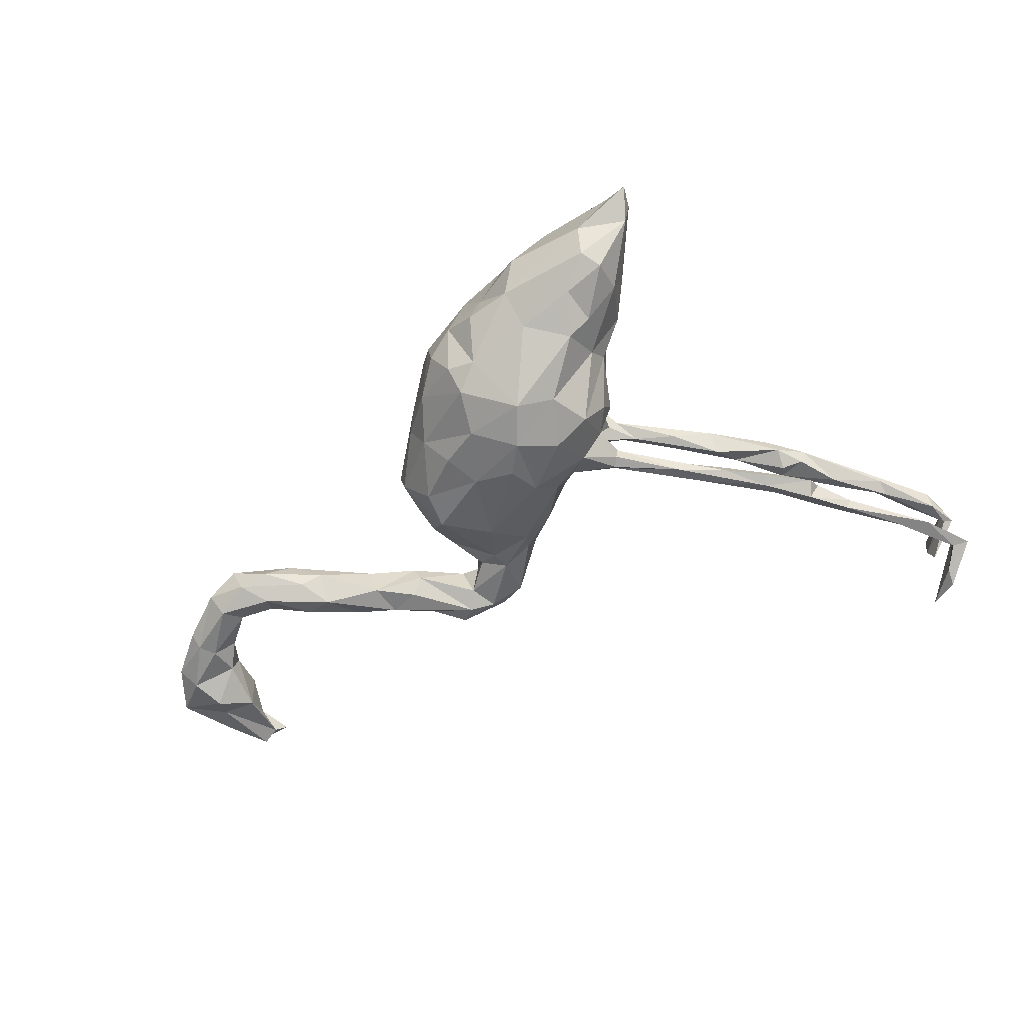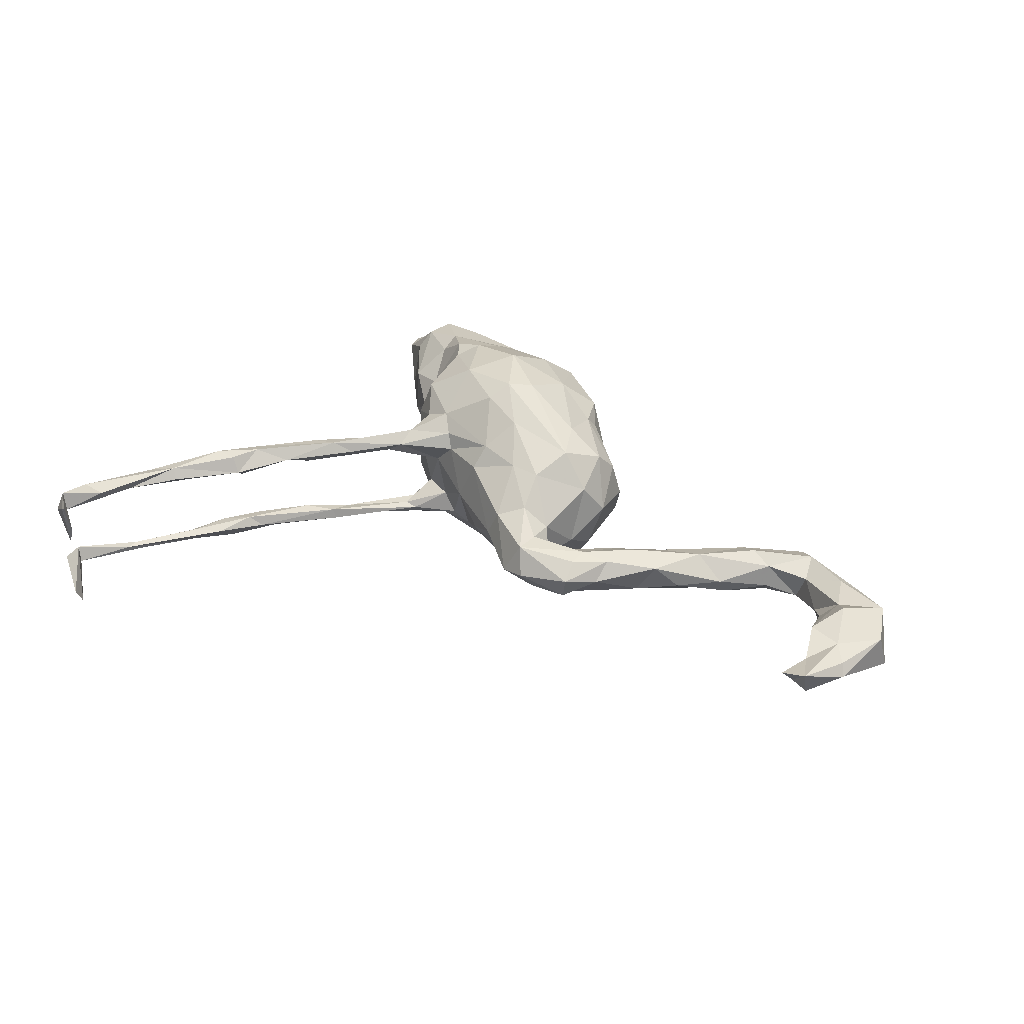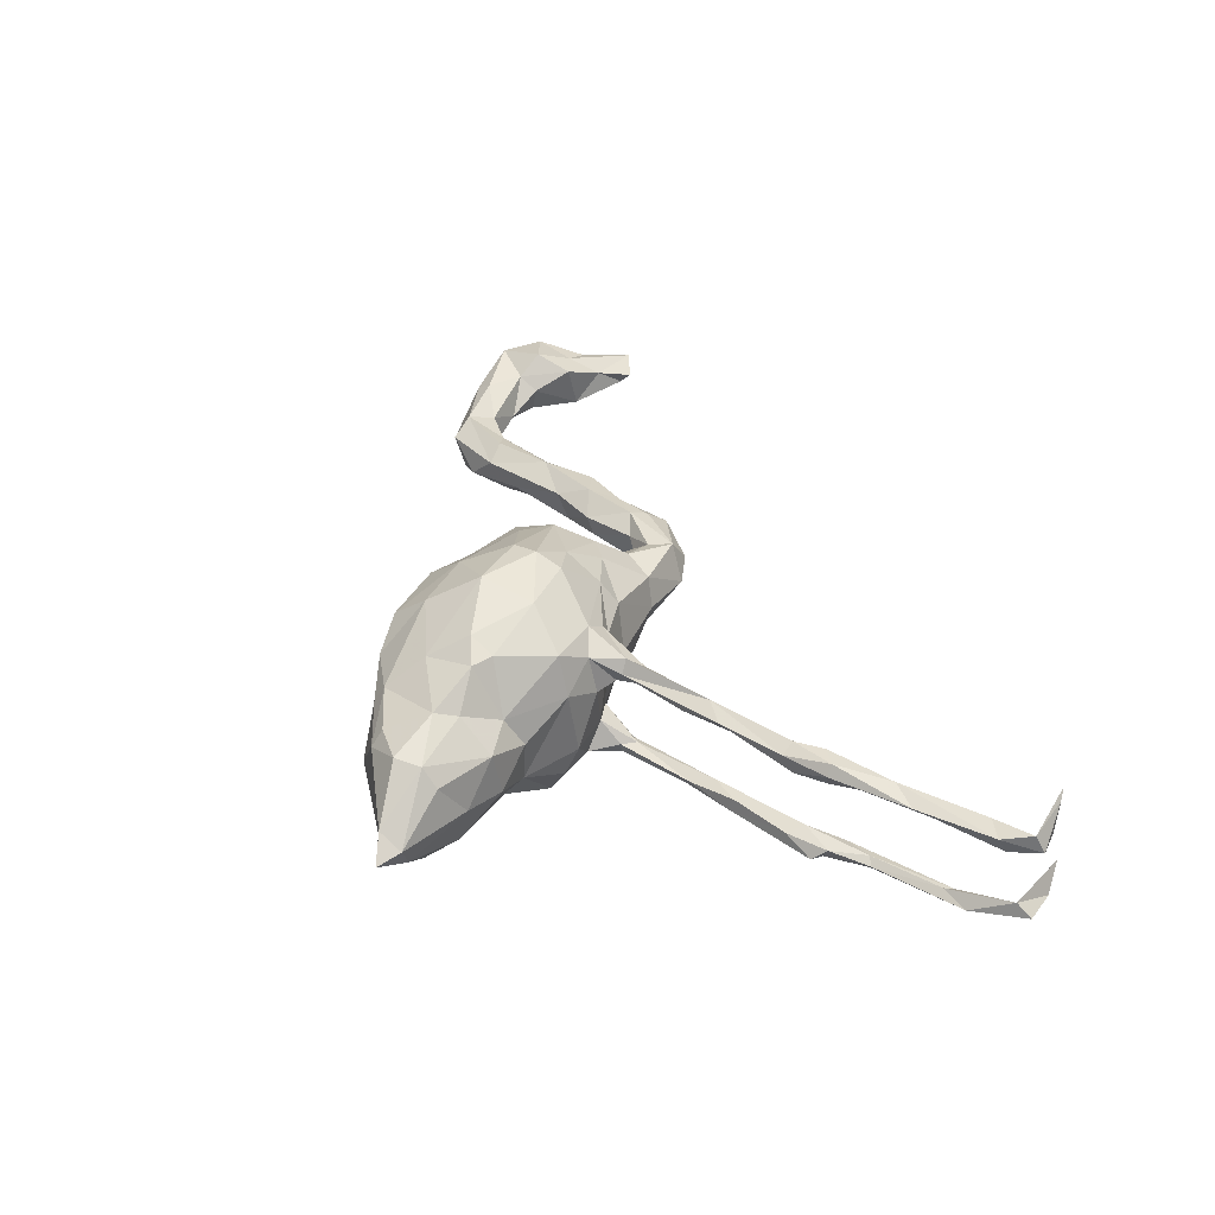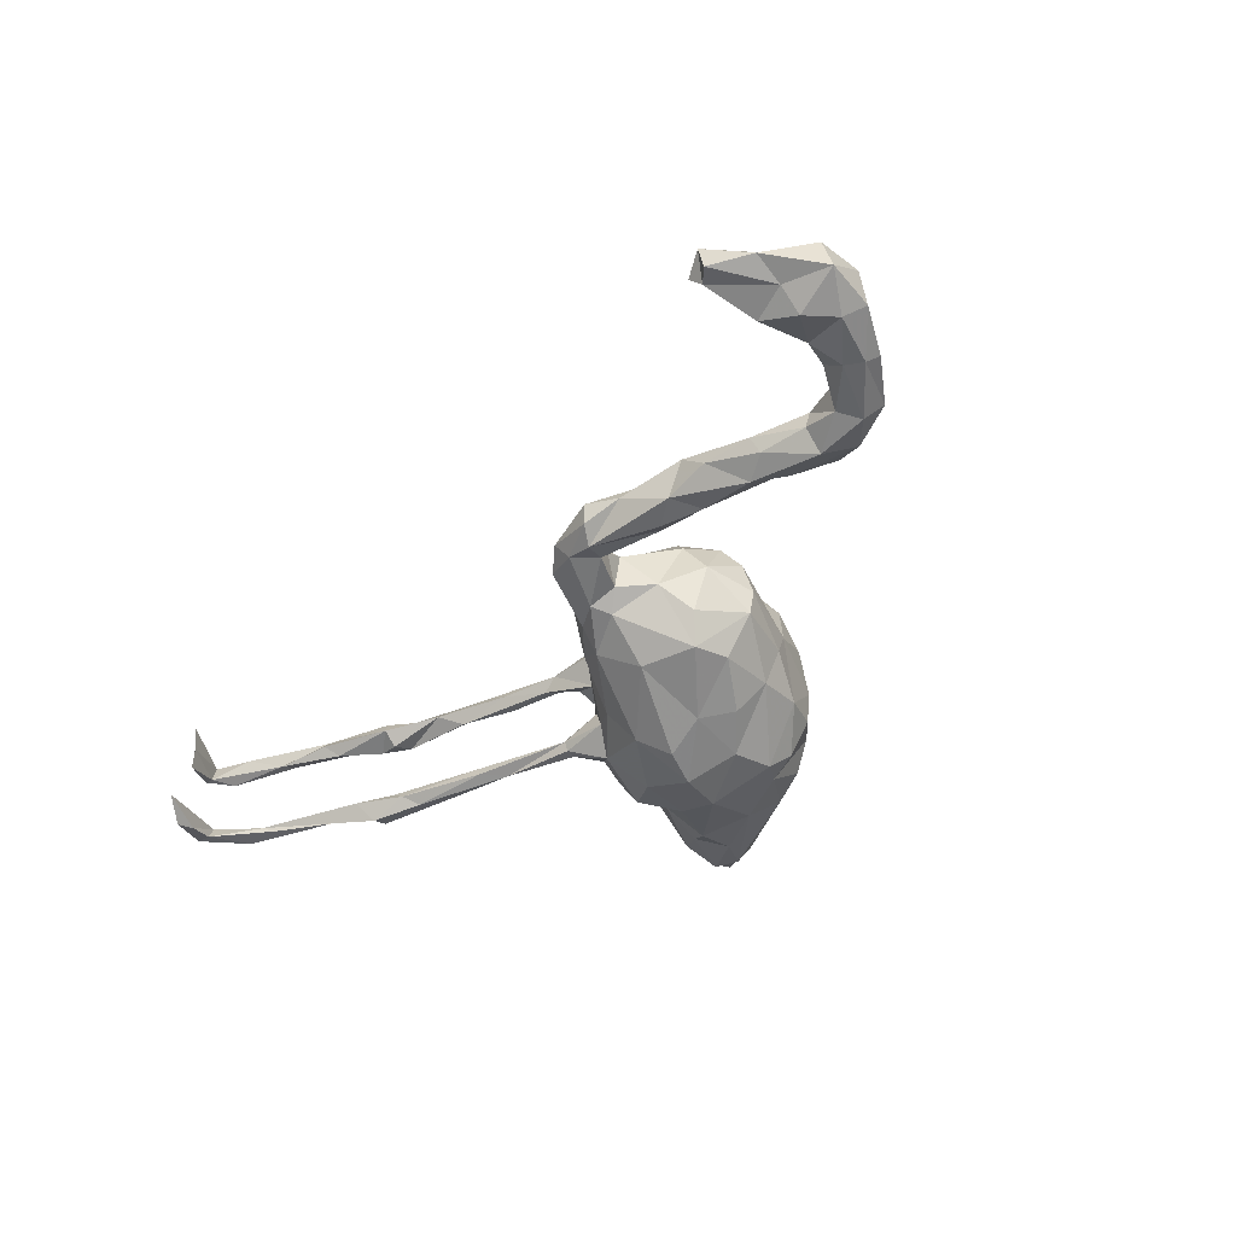
<metadata>
{"format":"obj","ext":"obj","renderer":"f3d","projection":"perspective","resolution":1024,"background":"white","views":[{"elev":-67.7,"azim":25.5,"up":"+Z"},{"elev":38.0,"azim":-155.2,"up":"+Z"},{"elev":38.6,"azim":72.7,"up":"+Z"},{"elev":-43.8,"azim":-119.4,"up":"+Z"}]}
</metadata>
<code>
v 0.7255 0.4501 0.07611
v 0.7427 0.5009 0.08427
v 0.7351 0.51 0.04996
v 0.7509 0.5158 0.05235
v 0.726 0.4664 0.04621
v 0.6793 0.5657 0.05882
v 0.757 0.5085 -0.07848
v 0.7274 0.5012 -0.08537
v 0.7365 0.4912 -0.05822
v 0.6493 0.4071 0.06147
v 0.6963 0.5698 -0.1057
v 0.6803 0.4598 0.07562
v 0.7 0.4285 -0.09229
v 0.6504 0.6042 -0.08274
v 0.6888 0.564 0.02381
v 0.7004 0.54 -0.09911
v 0.6491 0.3785 0.07071
v 0.6858 0.5696 0.1124
v 0.7001 0.5603 0.09944
v 0.6621 0.4263 -0.08193
v 0.5817 0.3467 0.0917
v 0.6439 0.4047 -0.09286
v 0.6567 0.4084 -0.07959
v 0.5728 0.3575 0.0732
v 0.6302 0.354 0.0783
v 0.5629 0.3257 -0.07453
v 0.5672 0.3282 -0.09831
v 0.5177 0.3067 -0.07894
v 0.5312 0.2568 0.08148
v 0.5781 0.3227 -0.08403
v 0.532 0.2688 -0.07706
v 0.5653 0.3297 0.05728
v 0.5233 0.2444 -0.09705
v 0.4878 0.2716 0.09776
v 0.5105 0.2713 -0.1093
v 0.5196 0.2633 0.05664
v 0.5237 0.2664 0.09931
v 0.4771 0.2518 -0.06653
v 0.4731 0.2809 0.06967
v 0.4573 0.229 0.09849
v 0.4767 0.2191 -0.07539
v 0.4405 0.2155 -0.09984
v 0.4813 0.2569 0.04774
v 0.4866 0.2211 0.06069
v 0.4713 0.2074 0.0874
v 0.4281 -0.4222 -0.006921
v 0.3865 -0.4058 0.02603
v 0.453 0.2451 -0.0845
v 0.3342 0.1535 -0.06948
v 0.3808 0.1551 -0.09106
v 0.4192 -0.3791 0.003687
v 0.3393 -0.3244 0.09246
v 0.3891 0.1647 -0.06809
v 0.4001 0.2106 0.07687
v 0.3743 0.1709 0.05694
v 0.3066 0.1045 0.06585
v 0.4044 -0.3671 -0.03453
v 0.3602 -0.3064 0.06034
v 0.3137 -0.3619 0.1
v 0.2999 0.1134 -0.09477
v 0.3137 -0.2086 0.06023
v 0.3512 -0.2596 -0.006077
v 0.292 0.1301 0.07768
v 0.3309 -0.3285 -0.1064
v 0.374 0.1387 0.08774
v 0.2356 0.07763 0.06624
v 0.328 0.141 0.09726
v 0.308 -0.3626 -0.09548
v 0.3111 -0.1936 -0.01999
v 0.2692 -0.2461 -0.1153
v 0.3272 0.1552 -0.08755
v 0.2643 -0.1429 0.02469
v 0.2666 -0.2461 0.1131
v 0.3185 -0.396 -0.04779
v 0.3178 0.1152 -0.07895
v 0.2603 -0.2867 0.1252
v 0.2532 -0.1737 0.07523
v 0.2056 0.03386 -0.07267
v 0.2324 -0.0625 0.07628
v 0.2453 -0.1758 -0.09013
v 0.2581 -0.1453 -0.05137
v 0.2113 0.03377 0.08126
v 0.2376 -0.362 0.09257
v 0.2268 -0.04409 -0.04369
v 0.2091 -0.06993 0.1448
v 0.1973 -0.1729 0.1607
v 0.2267 -0.2372 -0.1417
v 0.2565 -0.311 -0.1169
v 0.2218 -0.06655 -0.09528
v 0.2126 -0.2111 0.1618
v 0.144 -0.3493 -0.07891
v 0.1422 -0.2683 0.1398
v 0.1874 -0.01452 0.1095
v 0.2003 0.04362 0.1041
v 0.2445 -0.3827 0.06758
v 0.1969 0.02848 0.06007
v 0.1533 -0.289 -0.1263
v 0.1913 -0.0183 -0.08689
v 0.1999 0.03727 -0.09257
v 0.2086 0.07452 0.08505
v 0.1999 -0.004349 0.0449
v 0.1413 -0.3376 0.09295
v 0.2082 0.06179 -0.07279
v 0.1852 -0.08048 -0.1575
v 0.1478 0.02706 0.03628
v 0.1757 0.008828 -0.0386
v 0.1199 0.03 0.1108
v 0.1868 0.06226 -0.07935
v 0.1898 0.05498 -0.09436
v 0.1307 0.03077 -0.04458
v 0.1403 -0.000372 0.1353
v 0.1759 -0.3861 -0.01954
v 0.119 -0.06198 -0.1784
v 0.1467 0.001687 -0.1212
v 0.15 -0.1486 -0.1746
v 0.1097 0.03415 -0.08475
v 0.1602 -0.1982 0.1805
v 0.1362 -0.3541 0.06494
v 0.08546 -0.1717 -0.1947
v 0.1286 -0.08667 0.194
v 0.1094 0.04237 0.08242
v 0.03916 -0.2682 -0.1345
v 0.02454 -0.2393 0.1564
v 0.0493 -0.01847 0.1898
v 0.04386 -0.3233 0.08001
v 0.08516 -0.338 -0.01526
v 0.07205 0.08151 0.006023
v 0.0584 -0.1527 0.2099
v 0.04118 0.0047 -0.1603
v 0.02178 -0.05209 0.2104
v 0.07199 0.04362 -0.09433
v 0.06405 -0.3354 -0.07658
v 0.03852 0.08232 0.08479
v -0.03214 0.1214 -0.0784
v 0.05221 -0.1025 -0.1998
v 0.009983 -0.3218 -0.0436
v 0.01962 0.1162 -0.03816
v -0.02061 -0.1525 -0.171
v -0.01889 0.01068 0.1663
v 0.02356 0.05536 0.1242
v 0.01698 -0.05085 -0.1865
v -0.01659 -0.2828 0.1095
v -0.05018 -0.163 0.1622
v -0.05085 -0.291 0.0005188
v -0.01228 -0.2714 -0.1186
v -0.04449 0.1547 -0.03987
v -0.04271 -0.2891 -0.05723
v -0.00505 -0.2301 -0.1547
v -0.0535 0.1649 0.05199
v -0.04864 0.08127 0.1156
v -0.01733 -0.07865 0.2022
v -0.08351 0.06592 -0.1209
v -0.03174 0.165 0.002753
v -0.0823 -0.2532 0.05757
v -0.1035 0.2433 -0.01222
v -0.1062 -0.2004 0.107
v -0.1017 0.08582 0.1115
v -0.1223 -0.04214 0.148
v -0.08994 -0.2304 -0.07566
v -0.05714 -0.0566 -0.1608
v -0.1027 0.1449 0.07115
v -0.1375 0.02284 0.1356
v -0.08948 -0.1135 -0.145
v -0.1248 -0.1507 -0.09431
v -0.1347 0.2357 0.04903
v -0.1226 -0.1288 0.1159
v -0.102 0.1717 -0.04947
v -0.1117 0.1369 -0.05968
v -0.1464 0.1943 0.0485
v -0.1508 -0.1633 -0.03507
v -0.1666 0.2467 -0.02882
v -0.1501 0.1431 0.03772
v -0.1383 -0.1832 0.01526
v -0.1296 -0.1507 0.08928
v -0.1648 0.0109 -0.1172
v -0.1466 0.151 -0.03256
v -0.1702 0.1777 0.01222
v -0.1808 0.08891 -0.02549
v -0.1636 -0.05216 -0.1117
v -0.188 0.04393 0.07389
v -0.1945 0.0294 -0.06724
v -0.1499 0.2651 0.003713
v -0.2216 -0.07101 -0.00124
v -0.1885 -0.03124 0.106
v -0.2057 0.1802 0.02732
v -0.2367 0.258 -0.02028
v -0.2073 -0.06079 0.06739
v -0.2127 -0.06788 -0.04328
v -0.2197 0.017 0.01682
v -0.2426 0.261 0.01757
v -0.2102 0.2345 -0.03891
v -0.1907 0.2011 -0.02832
v -0.2428 0.2255 0.04132
v -0.2501 0.1948 0.0461
v -0.2917 0.1277 0.01998
v -0.28 0.1364 -0.01087
v -0.301 0.1935 0.03829
v -0.3027 0.1555 -0.03427
v -0.2916 0.2238 0.006784
v -0.3564 0.172 -0.02656
v -0.3681 0.1144 -0.03228
v -0.339 0.1455 0.04573
v -0.3752 0.09654 0.02166
v -0.4655 0.08901 -0.04877
v -0.3912 0.1676 0.03218
v -0.4327 0.1518 -0.007372
v -0.4548 0.09762 0.03824
v -0.5135 0.09949 -0.03184
v -0.507 0.1145 -0.0001628
v -0.4984 0.03518 -0.0364
v -0.5577 -0.01599 -0.03003
v -0.5459 0.03514 0.0331
v -0.4615 0.0421 -0.01105
v -0.574 0.03041 -0.05712
v -0.5181 0.009282 0.01196
v -0.6534 0.003618 0.03039
v -0.5841 0.06203 -0.0221
v -0.6095 -0.01736 -0.0479
v -0.6273 -0.03181 0.007442
v -0.5831 0.05151 0.01794
v -0.6428 0.04825 -0.03761
v -0.6836 -0.0158 -0.02672
v -0.6945 0.1017 -0.0138
v -0.7218 0.3276 0.006085
v -0.6672 0.01516 -0.06093
v -0.6597 0.05409 0.01408
v -0.7049 0.3412 0.02808
v -0.7299 0.06401 0.0417
v -0.7493 0.3514 0.04477
v -0.7241 0.1482 -0.02222
v -0.7527 0.3437 0.00383
v -0.7175 0.1534 0.01949
v -0.7323 0.2851 0.02676
v -0.7304 0.09274 -0.04707
v -0.7526 0.0676 -0.04728
v -0.7215 0.2207 0.04814
v -0.7622 0.05157 0.02128
v -0.7447 0.1309 0.04048
v -0.7641 0.172 0.07145
v -0.76 0.04371 -0.0275
v -0.7769 0.2389 0.04201
v -0.7244 0.2369 -0.0259
v -0.8057 0.2875 0.01199
v -0.7782 0.1989 -0.04723
v -0.7894 0.2371 -0.01241
v -0.8251 0.1098 -0.02035
v -0.7975 0.2737 0.03089
v -0.8266 0.1208 0.05278
v -0.8031 0.1427 -0.04393
v -0.8465 0.2001 0.04714
v -0.8588 0.1909 -0.01514
v 0.3355 -0.2704 -0.07716
f 175 179 188
f 99 98 114
f 109 60 99
f 109 99 114
f 109 114 116
f 108 109 116
f 116 114 131
f 131 114 129
f 131 129 134
f 134 129 152
f 70 88 87
f 87 88 97
f 91 122 97
f 119 87 97
f 97 122 119
f 119 122 148
f 148 122 145
f 80 87 115
f 80 115 104
f 115 87 119
f 119 148 138
f 115 119 135
f 135 119 138
f 113 104 115
f 113 115 135
f 129 135 141
f 135 160 141
f 160 135 138
f 160 138 163
f 114 104 113
f 114 113 129
f 129 113 135
f 152 129 141
f 141 160 152
f 2 19 18
f 6 2 18
f 162 139 157
f 124 140 139
f 111 140 124
f 151 162 158
f 130 162 151
f 130 139 162
f 124 139 130
f 120 124 130
f 120 111 124
f 85 111 120
f 143 151 158
f 128 151 143
f 128 130 151
f 120 130 128
f 86 85 120
f 123 128 143
f 117 120 128
f 117 86 120
f 92 117 128
f 205 206 209
f 202 197 205
f 202 194 197
f 185 194 195
f 169 177 172
f 161 165 169
f 172 161 169
f 161 149 165
f 246 237 248
f 248 238 239
f 228 248 237
f 228 238 248
f 228 226 238
f 205 209 207
f 215 203 207
f 207 202 205
f 203 202 207
f 195 202 203
f 195 194 202
f 180 172 178
f 157 172 180
f 133 153 149
f 127 153 133
f 63 66 100
f 63 55 66
f 55 56 66
f 55 65 56
f 216 228 237
f 216 226 228
f 212 207 220
f 215 207 212
f 54 55 63
f 55 44 65
f 157 161 172
f 21 12 10
f 25 1 21
f 17 1 25
f 223 221 234
f 146 134 167
f 167 168 176
f 168 152 175
f 175 181 178
f 208 214 217
f 225 235 234
f 127 131 137
f 131 134 137
f 146 137 134
f 134 152 168
f 176 168 178
f 178 168 175
f 41 53 50
f 42 50 60
f 71 42 60
f 50 53 75
f 50 75 60
f 53 49 75
f 167 134 168
f 33 31 41
f 35 33 42
f 33 41 50
f 41 38 53
f 42 33 50
f 48 42 71
f 38 48 49
f 53 38 49
f 48 71 49
f 30 26 31
f 35 31 33
f 26 28 38
f 31 26 38
f 31 38 41
f 28 35 48
f 38 28 48
f 35 42 48
f 27 30 35
f 39 24 32
f 21 24 39
f 17 29 32
f 17 25 29
f 25 21 37
f 10 17 32
f 40 34 39
f 37 34 40
f 34 21 39
f 37 21 34
f 32 29 36
f 29 25 37
f 40 39 54
f 45 37 40
f 44 29 45
f 36 29 44
f 29 37 45
f 54 63 67
f 67 40 54
f 45 67 65
f 45 40 67
f 44 45 65
f 150 161 157
f 150 149 161
f 133 149 150
f 140 133 150
f 67 63 100
f 94 67 100
f 82 67 94
f 147 136 144
f 62 57 252
f 132 126 136
f 91 112 126
f 68 57 74
f 46 47 74
f 46 74 57
f 51 46 57
f 4 3 15
f 9 11 14
f 9 7 11
f 51 57 62
f 112 74 95
f 108 60 109
f 71 60 108
f 60 75 78
f 103 49 108
f 49 71 108
f 75 49 103
f 236 242 233
f 249 234 235
f 249 246 251
f 167 176 192
f 177 176 172
f 176 177 192
f 177 185 192
f 192 185 196
f 192 196 191
f 196 185 195
f 191 196 198
f 198 196 201
f 199 200 205
f 205 200 206
f 198 201 200
f 230 242 232
f 242 230 244
f 230 234 249
f 244 230 249
f 249 251 244
f 246 248 251
f 251 248 250
f 155 153 146
f 155 146 167
f 155 167 171
f 171 167 192
f 171 192 191
f 190 186 199
f 186 191 199
f 199 191 200
f 191 198 200
f 232 242 236
f 245 244 251
f 243 245 251
f 155 171 182
f 182 171 186
f 186 171 191
f 224 233 242
f 224 242 245
f 231 224 245
f 242 244 245
f 231 245 243
f 13 9 23
f 7 9 13
f 20 9 8
f 9 16 8
f 225 222 235
f 221 225 234
f 221 214 225
f 217 214 221
f 208 204 214
f 204 210 214
f 116 131 127
f 110 116 127
f 110 108 116
f 103 108 110
f 106 103 110
f 78 103 106
f 60 78 99
f 225 218 222
f 214 218 225
f 210 211 218
f 214 210 218
f 181 188 189
f 181 175 188
f 98 78 106
f 99 78 98
f 84 98 106
f 84 89 98
f 164 170 188
f 84 81 89
f 159 173 170
f 164 159 170
f 81 69 80
f 69 252 80
f 159 144 173
f 147 144 159
f 69 62 252
f 235 222 240
f 178 181 189
f 218 219 222
f 170 183 188
f 121 127 133
f 121 100 105
f 66 105 100
f 66 96 105
f 66 82 96
f 56 82 66
f 184 189 187
f 184 180 189
f 105 96 101
f 101 96 93
f 96 82 93
f 79 101 93
f 173 174 187
f 77 72 79
f 156 174 173
f 61 77 73
f 142 156 154
f 125 142 154
f 52 73 76
f 52 61 73
f 52 58 61
f 125 123 142
f 125 102 123
f 118 102 125
f 76 102 83
f 59 76 83
f 59 52 76
f 95 83 102
f 95 59 83
f 166 187 174
f 77 79 85
f 142 143 156
f 102 92 123
f 15 6 19
f 125 154 144
f 61 72 77
f 173 187 183
f 229 227 224
f 229 224 231
f 231 243 229
f 229 243 247
f 15 3 6
f 46 51 47
f 47 51 52
f 47 52 59
f 74 47 95
f 47 59 95
f 112 95 118
f 52 51 58
f 95 102 118
f 112 118 126
f 126 118 125
f 126 125 136
f 136 125 144
f 51 62 58
f 58 62 61
f 62 69 61
f 144 154 173
f 154 156 173
f 61 69 72
f 72 69 81
f 72 81 79
f 79 81 84
f 170 173 183
f 79 84 101
f 101 84 106
f 101 106 105
f 189 188 183
f 187 189 183
f 211 210 213
f 213 215 211
f 19 4 15
f 2 3 12
f 6 3 2
f 4 5 3
f 4 1 5
f 4 2 1
f 2 4 19
f 1 12 21
f 12 3 10
f 2 12 1
f 10 5 17
f 3 5 10
f 10 32 24
f 21 10 24
f 5 1 17
f 18 19 6
f 224 227 233
f 241 229 247
f 233 229 241
f 233 227 229
f 182 186 190
f 165 182 190
f 36 43 39
f 32 36 39
f 250 243 251
f 247 243 250
f 241 247 250
f 239 236 241
f 236 233 241
f 190 199 197
f 193 190 197
f 194 193 197
f 185 169 194
f 165 190 193
f 169 165 194
f 165 193 194
f 165 155 182
f 165 149 155
f 153 155 149
f 44 55 54
f 43 54 39
f 43 44 54
f 36 44 43
f 248 239 250
f 239 241 250
f 238 236 239
f 232 236 238
f 197 199 205
f 177 169 185
f 56 65 82
f 65 67 82
f 162 157 180
f 139 150 157
f 140 150 139
f 140 121 133
f 140 107 121
f 23 9 20
f 75 103 78
f 23 26 30
f 35 30 31
f 28 27 35
f 27 13 30
f 22 13 27
f 23 20 26
f 22 27 20
f 26 20 28
f 20 27 28
f 22 8 13
f 8 22 20
f 7 13 8
f 7 8 16
f 9 14 16
f 11 7 16
f 94 100 107
f 107 100 121
f 162 180 184
f 158 162 184
f 111 107 140
f 111 94 107
f 93 111 85
f 93 94 111
f 82 94 93
f 187 166 184
f 166 158 184
f 85 79 93
f 86 77 85
f 156 166 174
f 143 166 156
f 92 76 90
f 73 90 76
f 90 77 86
f 73 77 90
f 142 123 143
f 102 76 92
f 143 158 166
f 90 86 117
f 92 128 123
f 92 90 117
f 175 160 179
f 160 175 152
f 114 98 104
f 179 164 188
f 179 163 164
f 160 163 179
f 89 104 98
f 89 81 104
f 81 80 104
f 138 148 164
f 163 138 164
f 148 159 164
f 159 145 147
f 148 145 159
f 70 87 80
f 145 136 147
f 145 122 136
f 122 132 136
f 64 68 88
f 70 64 88
f 252 64 70
f 57 64 252
f 122 91 132
f 91 126 132
f 68 91 97
f 91 74 112
f 97 88 68
f 68 74 91
f 64 57 68
f 80 252 70
f 153 137 146
f 249 235 246
f 230 223 234
f 232 223 230
f 223 232 238
f 226 223 238
f 209 208 217
f 209 206 208
f 206 204 208
f 200 204 206
f 200 201 204
f 201 203 213
f 201 195 203
f 196 195 201
f 172 176 178
f 127 137 153
f 212 220 216
f 220 226 216
f 105 127 121
f 180 178 189
f 213 203 215
f 207 209 220
f 211 215 219
f 215 212 216
f 219 215 216
f 211 219 218
f 219 216 222
f 222 216 237
f 105 106 110
f 105 110 127
f 204 201 213
f 204 213 210
f 220 209 217
f 220 217 221
f 220 221 226
f 226 221 223
f 222 237 240
f 235 240 246
f 240 237 246
f 13 23 30
f 14 11 16

</code>
